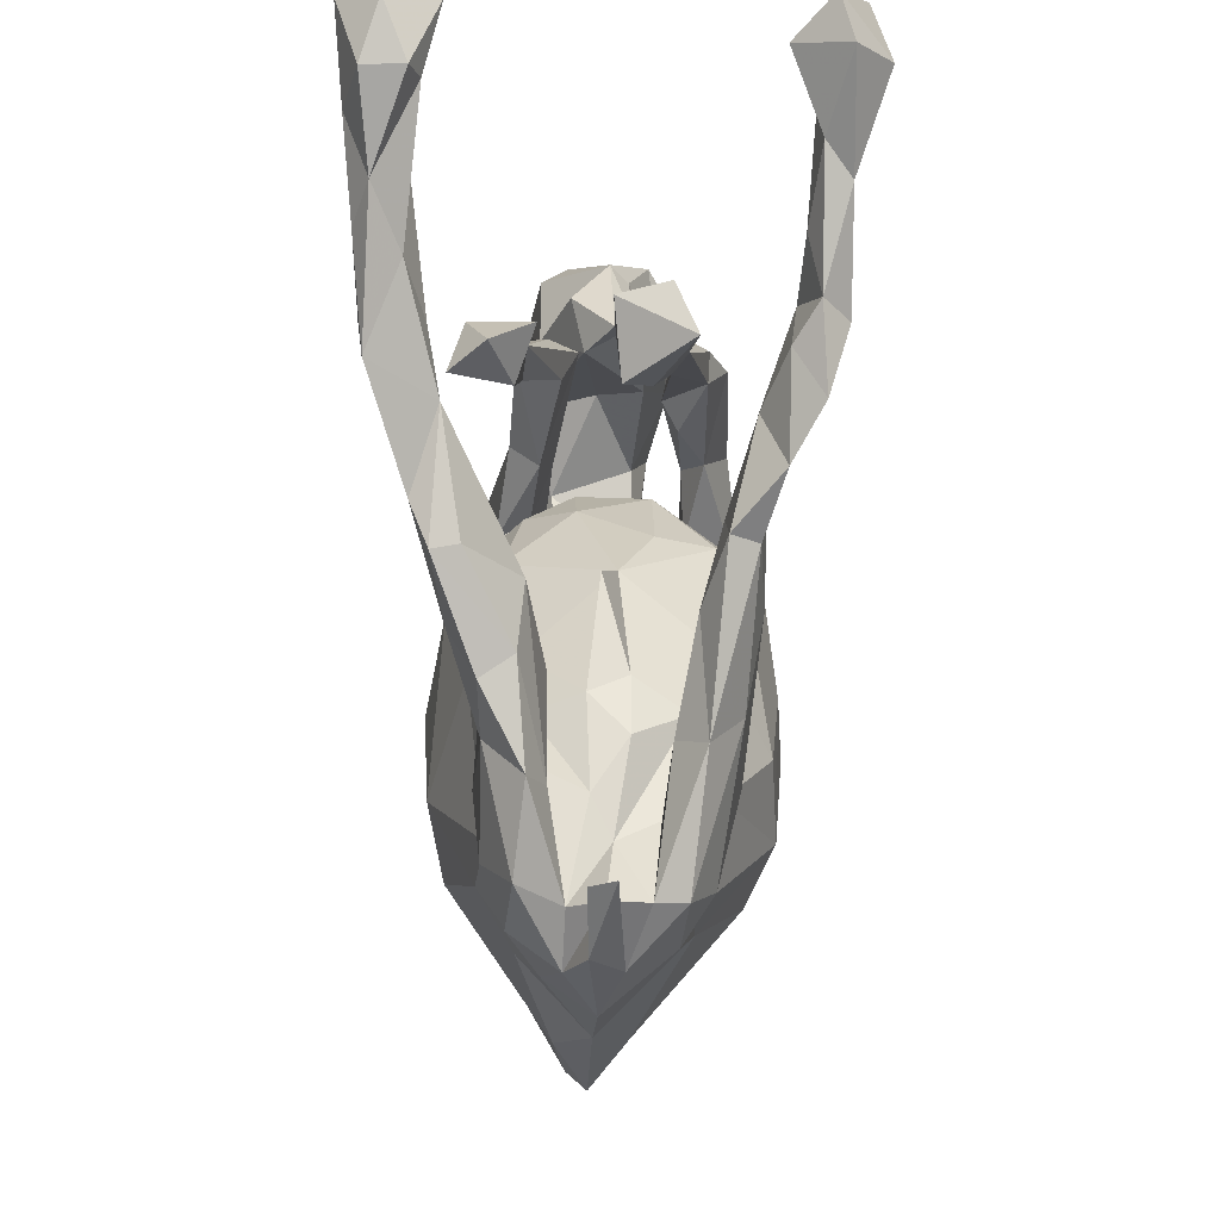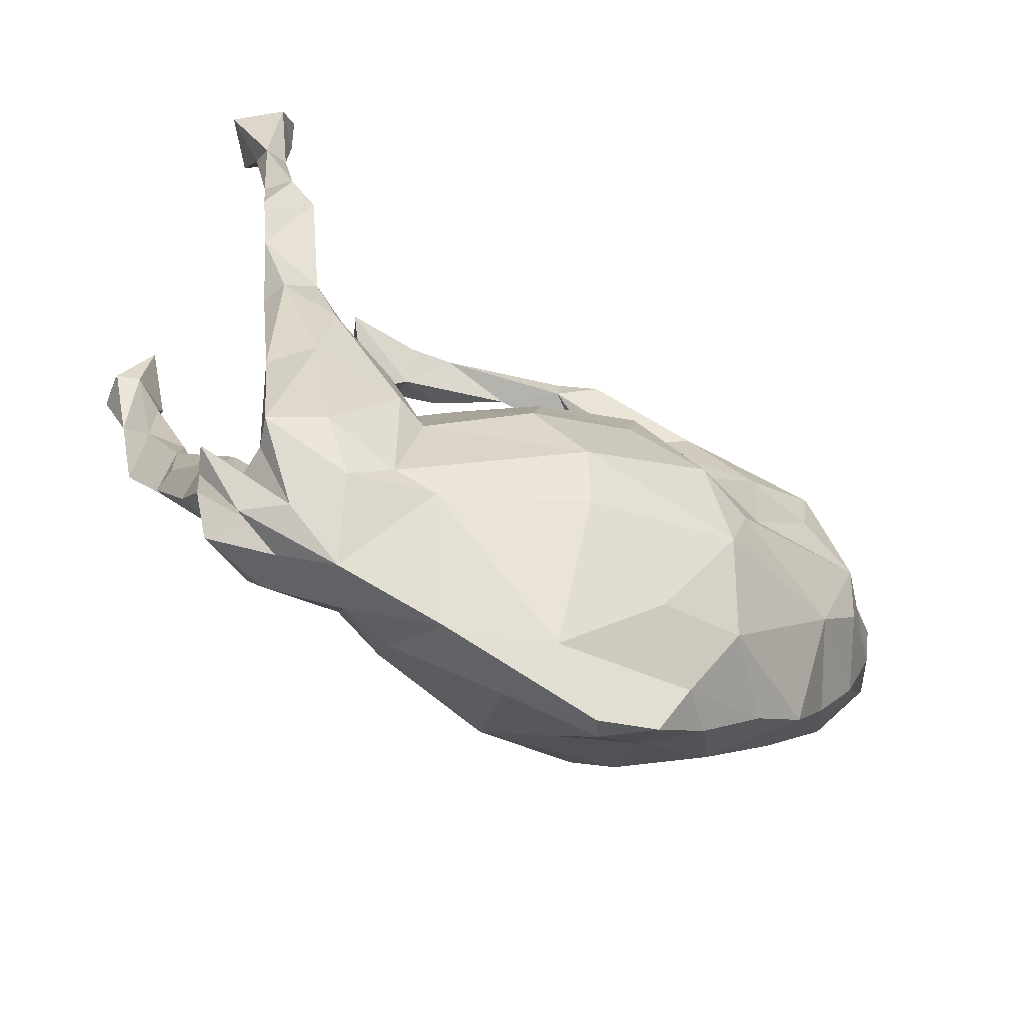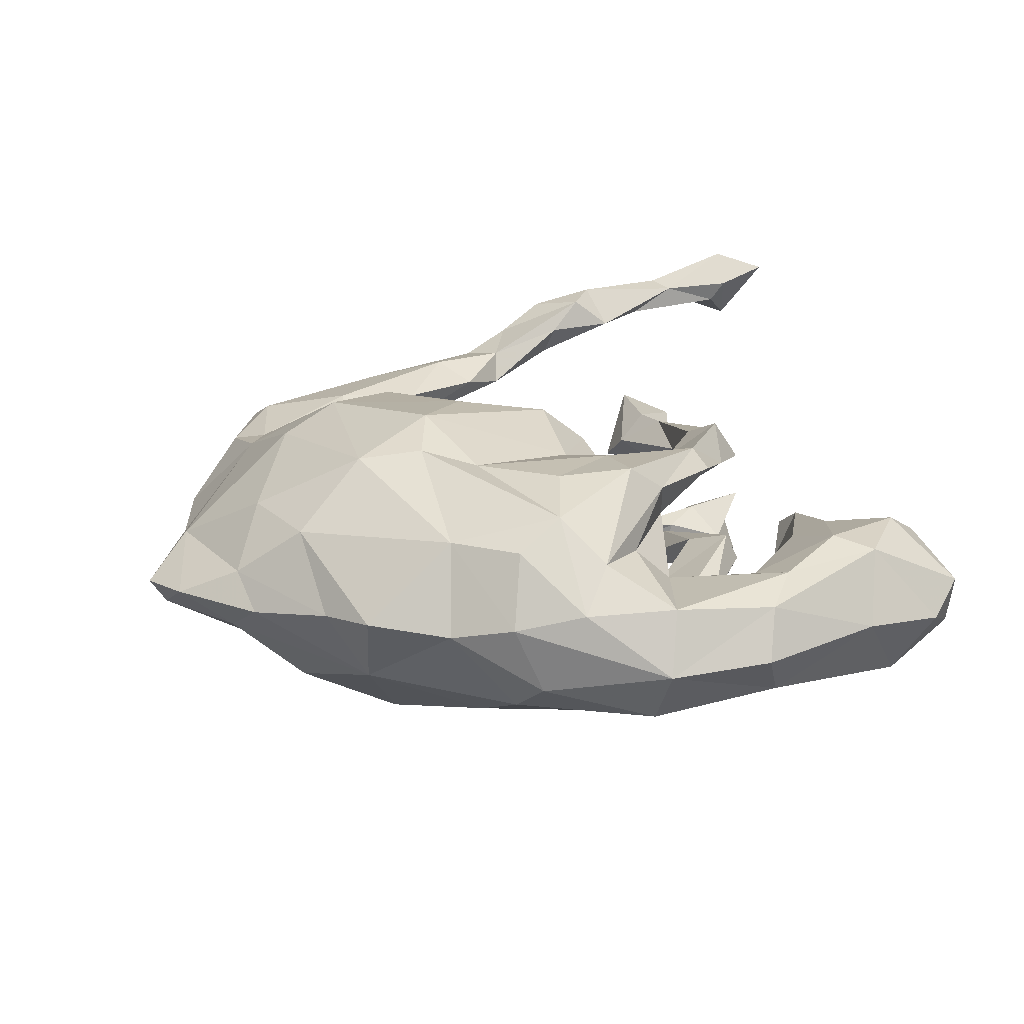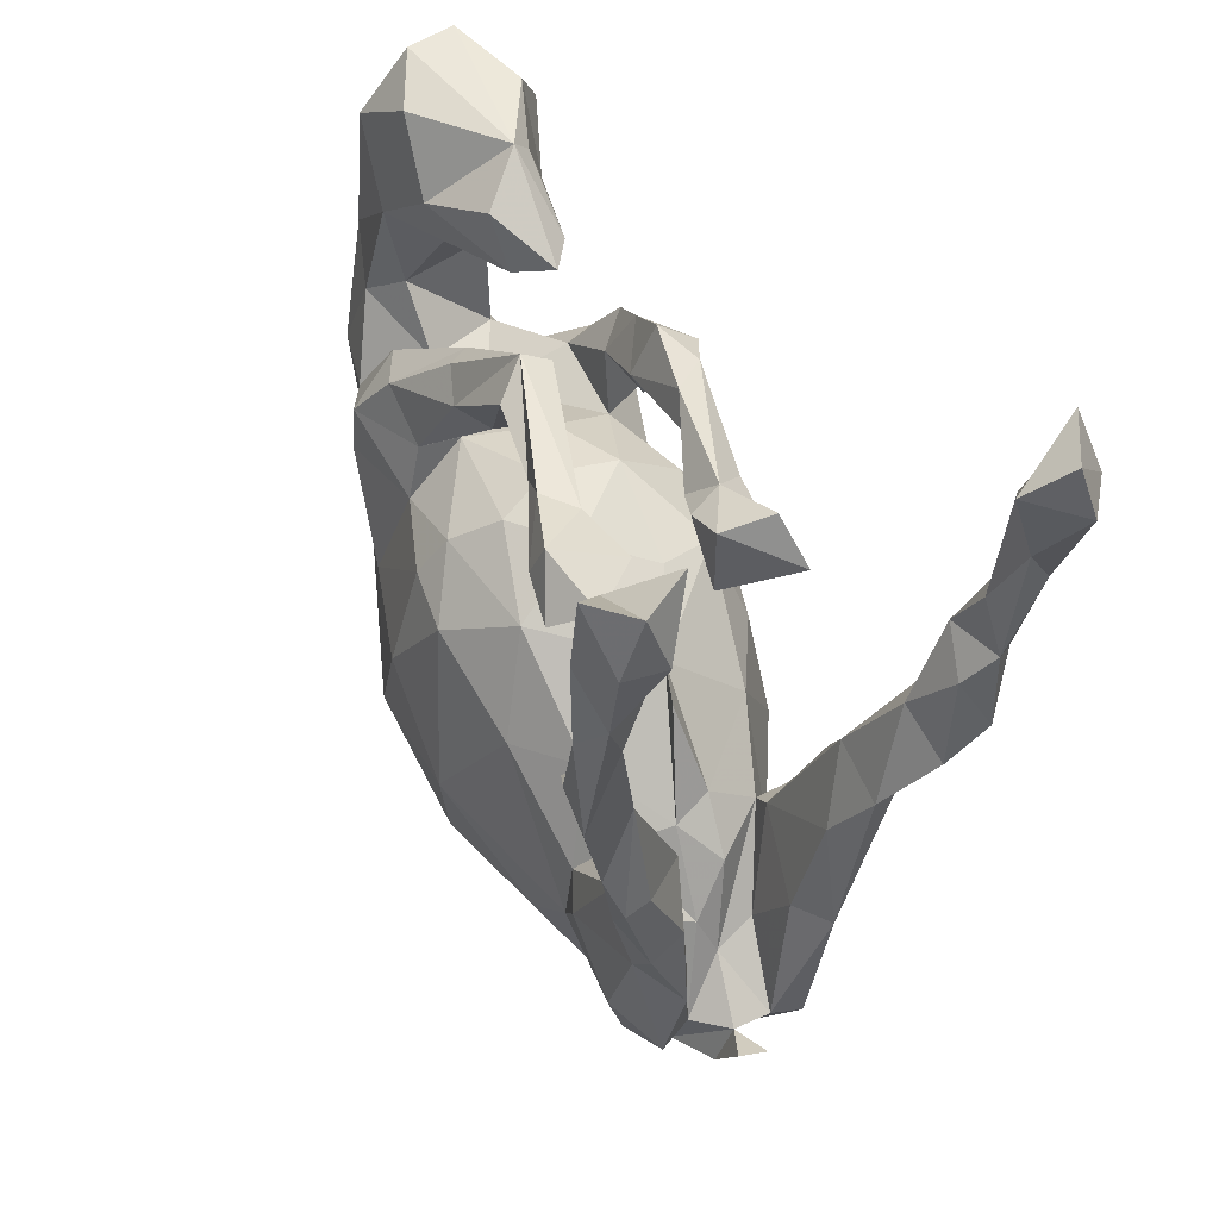
<metadata>
{"format":"obj","ext":"obj","renderer":"f3d","projection":"perspective","resolution":1024,"background":"white","views":[{"elev":-7.3,"azim":-90.6,"up":"+Y"},{"elev":-72.1,"azim":-26.0,"up":"+Y"},{"elev":17.7,"azim":77.5,"up":"+Z"},{"elev":40.9,"azim":-114.3,"up":"+Y"}]}
</metadata>
<code>
v -0.6098 0.5784 -0.2911
v -0.6434 0.4914 -0.262
v -0.5523 0.5253 -0.2419
v -0.5138 0.2381 -0.2683
v -0.4917 0.0462 -0.2131
v -0.5534 0.3361 -0.2736
v -0.5612 0.4231 -0.2497
v -0.5731 0.4627 -0.2837
v -0.5972 0.3792 -0.2518
v -0.6505 0.568 -0.237
v -0.5523 0.1931 -0.2609
v -0.5585 0.4309 -0.214
v -0.5538 0.3046 -0.2169
v -0.6096 0.4876 -0.1954
v -0.6466 0.4911 -0.2074
v -0.4594 0.1974 -0.2469
v -0.4995 0.1548 -0.178
v -0.4925 0.2437 -0.1935
v 0.1491 -0.1376 -0.227
v -0.3087 0.2675 -0.1324
v -0.6059 0.578 -0.1718
v -0.5031 -0.01122 -0.1895
v -0.4387 0.1124 -0.1941
v 0.2029 -0.2513 -0.224
v -0.4341 -0.08934 -0.1738
v 0.3683 0.1062 -0.1838
v 0.1341 0.01062 -0.1911
v -0.4958 -0.004066 -0.1542
v 0.04846 -0.01807 -0.1971
v 0.3988 0.0213 -0.178
v 0.3109 -0.1193 -0.1839
v 0.02072 -0.2564 -0.217
v -0.1204 0.3032 -0.1283
v 0.3992 -0.1501 -0.1591
v -0.2042 -0.3175 -0.1358
v 0.04464 -0.36 -0.1955
v -0.27 0.2356 -0.1829
v -0.1983 0.2591 -0.1724
v 0.1118 0.06825 -0.1559
v 0.4782 0.05815 -0.137
v 0.3135 0.1753 -0.1513
v -0.2587 -0.2602 -0.149
v 0.2494 0.1137 -0.1388
v -0.3524 -0.1271 -0.135
v 0.06853 0.1127 -0.09689
v -0.08814 -0.1096 -0.1629
v -0.2173 -0.2267 -0.1311
v -0.3387 -0.3492 -0.1374
v 0.23 -0.3975 -0.1471
v -0.4649 -0.1506 -0.1374
v 0.2476 0.03565 -0.1555
v 0.1678 0.2276 -0.1184
v -0.06508 0.2794 -0.1163
v -0.4241 0.03493 -0.1307
v -0.4038 -0.008817 -0.1548
v 0.3868 0.1423 -0.07542
v -0.3235 -0.09369 -0.09288
v 0.5074 0.4564 -0.1019
v -0.4593 -0.1207 -0.09321
v -0.1815 -0.09272 -0.09796
v 0.374 0.1802 -0.1224
v -0.2218 0.308 -0.162
v -0.1317 -0.3683 -0.1502
v 0.03883 0.3151 -0.1075
v -0.2393 0.2258 -0.102
v 0.489 -0.1183 -0.1192
v 0.5531 -0.09258 -0.07479
v -0.4047 -0.212 -0.1347
v 0.5252 0.176 -0.1034
v -0.04575 0.03727 -0.1229
v -0.4509 -0.2553 -0.08311
v 0.2467 0.1406 -0.09126
v -0.2659 0.2989 -0.0744
v -0.1574 0.2937 -0.08845
v -0.1356 -0.4487 -0.1019
v 0.3605 -0.3163 -0.106
v -0.2546 -0.1684 -0.08491
v 0.01539 0.2874 -0.04711
v 0.4577 0.3354 -0.09574
v 0.1429 0.1969 -0.07722
v 0.2148 0.2574 -0.1027
v 0.2422 0.1167 -0.08284
v -0.08175 0.2651 -0.096
v -0.4206 -0.03185 -0.08437
v 0.2293 0.2646 -0.07422
v 0.07391 0.354 -0.06583
v 0.5842 0.2461 -0.08718
v -0.4024 -0.2643 -0.05971
v 0.2189 0.3677 -0.0177
v 0.2419 0.2151 -0.06102
v 0.5856 0.06467 -0.1149
v 0.2354 0.4481 -0.03638
v -0.3397 -0.1248 -0.06182
v 0.4029 0.5109 -0.07966
v 0.5411 0.5091 -0.01496
v -0.3214 -0.4245 -0.109
v 0.1154 -0.4754 -0.1133
v 0.07048 0.3351 -0.02521
v -0.325 -0.2381 -0.06997
v -0.008204 0.1116 -0.02828
v -0.4173 -0.3734 -0.09798
v -0.3668 -0.3984 -0.03916
v 0.3444 0.4109 -0.08017
v 0.6358 0.2194 -0.02588
v 0.1651 0.3926 0.0235
v 0.2824 0.5067 0.01808
v -0.2133 -0.4757 -0.07037
v -0.3265 -0.4719 -0.04305
v 0.2227 -0.5039 -0.05903
v 0.4827 0.5501 -0.04177
v -0.224 0.2982 0.01903
v 0.09279 0.1473 -0.02942
v 0.014 -0.5588 -0.05675
v 0.1443 -0.5984 -0.04176
v 0.4163 0.1184 -0.05296
v 0.1916 0.1378 0.02716
v 0.3939 0.3449 -0.0006051
v -0.1555 0.01449 0.02294
v -0.3955 -0.4572 -0.01318
v -0.2225 0.005463 0.001948
v -0.3295 -0.2669 -0.01131
v 0.635 0.07446 -0.03777
v -0.251 -0.5227 -0.002129
v -0.4088 -0.3928 0.005426
v -0.2754 0.2206 0.02599
v -0.09473 -0.5499 -0.007732
v -0.4616 -0.3787 -0.01489
v 0.5035 -0.2182 -0.001755
v -0.2957 0.3244 0.0163
v -0.1597 0.2734 0.04189
v 0.127 -0.6221 -0.01343
v 0.4711 0.2117 -0.06525
v 0.5729 0.3957 -0.008247
v -0.2557 -0.1235 0.03668
v -0.274 -0.145 -0.0157
v -0.3383 -0.4708 0.02912
v -0.4744 -0.3723 0.01947
v -0.2066 0.3155 0.06388
v 0.2959 -0.4767 -0.01654
v -0.3366 -0.3234 0.01533
v 0.4481 -0.3296 0.006645
v 0.3811 -0.3811 0.0007258
v 0.2146 -0.5819 -0.004308
v 0.47 0.2487 0.04991
v 0.2098 0.4038 0.05277
v -0.3069 -0.1979 0.03634
v 0.363 0.3947 0.08717
v 0.3893 0.5274 0.07398
v 0.3712 0.08196 0.004673
v 0.6046 0.2329 0.04624
v 0.2989 0.484 0.04402
v 0.2474 -0.496 0.03394
v 0.5166 0.4166 0.09086
v -0.2187 0.2306 0.06587
v 0.08418 0.143 0.07041
v -0.3209 -0.2986 0.07123
v 0.4698 0.1163 0.05311
v 0.5086 0.5505 0.03146
v -0.3079 0.3395 0.08733
v 0.5823 -0.03787 0.04464
v -0.02649 0.3205 0.09721
v -0.06196 0.2771 0.09113
v 0.3501 0.1369 0.1148
v -0.4135 -0.3953 0.1002
v 0.4179 0.4806 0.1046
v 0.3637 0.3433 0.06605
v 0.6006 0.08897 0.05192
v -0.3358 0.267 0.1172
v 0.552 -0.1348 0.01929
v 0.5408 0.2743 0.07375
v -0.04804 0.07305 0.07071
v -0.229 0.2699 0.1083
v 0.4791 0.3655 0.1038
v -0.3962 -0.2124 0.08269
v 0.08254 0.2729 0.08307
v -0.1676 -0.4279 0.1143
v -0.2857 -0.1441 0.1029
v -0.4028 -0.3943 0.05947
v -0.2487 -0.1701 0.1074
v -0.287 -0.4442 0.09243
v 0.1561 0.2014 0.1422
v 0.2251 0.2061 0.113
v 0.2203 0.1075 0.1164
v 0.4724 0.06385 0.09983
v -0.1659 0.2833 0.1114
v -0.4229 -0.0686 0.1109
v 0.09046 0.2336 0.1051
v 0.0127 0.2816 0.1414
v -0.01662 0.06221 0.1506
v 0.01277 0.3236 0.1439
v 0.04827 -0.5572 0.0379
v 0.1744 0.2884 0.1333
v -0.4402 -0.2188 0.1208
v 0.5376 0.002746 0.1041
v 0.06899 0.3478 0.112
v -0.3891 0.03957 0.1413
v 0.5075 -0.1173 0.12
v -0.4774 0.009896 0.1418
v 0.4445 -0.2056 0.1222
v 0.2675 0.2361 0.1544
v 0.2929 -0.4044 0.1043
v 0.07058 0.3093 0.1698
v -0.3838 -0.1862 0.1642
v -0.3372 -0.3814 0.1329
v -0.3391 -0.0186 0.156
v -0.5969 0.5322 0.2036
v -0.2531 -0.2591 0.1665
v 0.1122 0.07518 0.1699
v 0.3879 0.1272 0.1665
v -0.2284 -0.4003 0.111
v -0.2077 -0.2675 0.1468
v -0.27 -0.1344 0.1556
v 0.4054 0.07275 0.2046
v 0.1698 -0.4545 0.1149
v 0.4873 -0.05381 0.1635
v -0.1563 -0.07727 0.1359
v 0.2269 0.2229 0.1768
v -0.04681 -0.05782 0.1933
v -0.4602 0.001593 0.1786
v 0.02816 -0.3919 0.1835
v -0.3748 -0.06738 0.1866
v -0.4151 0.04566 0.188
v -0.4654 0.1485 0.1764
v -0.5124 0.08012 0.2067
v 0.2673 -0.2152 0.2111
v -0.5222 0.2125 0.2091
v 0.3042 -0.1379 0.1936
v 0.006388 -0.3108 0.2242
v -0.6458 0.5169 0.2726
v 0.2455 -0.3072 0.1979
v 0.3147 0.06044 0.1995
v 0.3936 -0.03247 0.1963
v -0.4433 0.1614 0.2183
v -0.5813 0.4302 0.2426
v -0.5286 0.339 0.2267
v 0.1854 -0.1933 0.2434
v 0.2271 0.01855 0.1787
v -0.548 0.4951 0.2388
v -0.5378 0.4078 0.2662
v -0.5483 0.2614 0.2419
v -0.07276 -0.2106 0.2158
v -0.4699 0.209 0.2638
v -0.5541 0.5922 0.2962
v -0.5397 0.1498 0.2476
v -0.4757 0.2677 0.2187
v -0.5399 0.5164 0.2706
v 0.09818 0.0127 0.2174
v -0.6311 0.5806 0.2554
v 0.0771 -0.1205 0.2331
v -0.5728 0.3856 0.2754
v -0.5146 0.2405 0.2761
v -0.578 0.5157 0.3205
f 218 216 241
f 225 230 199
f 213 209 217
f 241 228 249
f 189 218 247
f 247 218 249
f 249 218 241
f 208 189 247
f 249 228 236
f 236 228 230
f 214 230 220
f 228 220 230
f 237 208 247
f 247 249 236
f 225 236 230
f 236 237 247
f 231 237 227
f 227 237 236
f 215 227 225
f 227 236 225
f 217 231 213
f 232 231 227
f 215 232 227
f 232 213 231
f 215 213 232
f 248 229 252
f 248 252 243
f 252 229 250
f 250 240 251
f 246 243 252
f 250 239 252
f 239 246 252
f 38 33 53
f 33 38 62
f 35 32 63
f 32 36 63
f 46 32 35
f 47 46 35
f 37 62 38
f 37 65 20
f 37 38 65
f 62 20 73
f 5 55 25
f 5 23 55
f 54 17 84
f 55 23 54
f 23 17 54
f 23 18 17
f 22 25 50
f 22 5 25
f 84 17 28
f 17 22 28
f 14 21 15
f 10 15 21
f 24 19 31
f 19 24 32
f 19 32 29
f 62 37 20
f 3 10 21
f 23 16 18
f 174 193 186
f 167 122 150
f 122 104 150
f 104 133 150
f 133 95 153
f 122 167 160
f 122 160 169
f 144 132 157
f 117 144 166
f 158 106 148
f 128 67 169
f 157 115 149
f 106 151 148
f 89 117 166
f 149 82 116
f 89 166 145
f 106 145 151
f 145 106 105
f 105 89 145
f 139 142 152
f 95 110 158
f 117 132 144
f 141 76 128
f 92 105 106
f 177 196 205
f 177 212 179
f 188 187 181
f 208 155 189
f 187 182 181
f 181 182 183
f 180 210 204
f 205 222 221
f 212 177 205
f 212 205 221
f 203 207 221
f 207 212 221
f 204 210 207
f 207 210 211
f 179 211 216
f 211 179 212
f 211 212 207
f 228 211 210
f 216 211 241
f 211 228 241
f 176 220 228
f 210 176 228
f 189 216 218
f 191 214 220
f 190 188 202
f 202 195 190
f 188 181 202
f 214 201 230
f 192 195 202
f 181 217 202
f 217 192 202
f 183 208 237
f 201 199 230
f 182 192 200
f 200 192 217
f 181 183 231
f 181 231 217
f 231 183 237
f 215 225 199
f 209 200 217
f 40 115 69
f 40 56 115
f 40 61 56
f 26 41 61
f 76 34 66
f 72 82 56
f 56 85 90
f 61 85 56
f 61 41 85
f 41 43 52
f 41 81 85
f 80 43 72
f 52 43 80
f 52 81 41
f 81 86 85
f 81 52 86
f 82 45 112
f 82 39 45
f 51 39 82
f 52 64 86
f 49 76 109
f 64 80 78
f 83 64 78
f 64 52 80
f 97 49 109
f 39 70 45
f 53 64 83
f 86 74 98
f 86 33 74
f 64 53 86
f 53 33 86
f 40 26 61
f 5 16 23
f 4 12 18
f 16 4 18
f 12 13 18
f 4 7 12
f 7 3 12
f 12 3 14
f 14 3 21
f 17 5 22
f 11 5 17
f 13 11 17
f 13 17 18
f 9 11 13
f 14 13 12
f 9 13 14
f 9 14 15
f 2 9 15
f 10 2 15
f 4 6 7
f 6 8 7
f 7 8 3
f 8 1 3
f 3 1 10
f 5 4 16
f 4 5 11
f 4 11 6
f 6 11 9
f 8 6 9
f 2 8 9
f 1 8 2
f 1 2 10
f 48 96 101
f 68 101 71
f 68 48 101
f 91 87 122
f 124 119 127
f 89 79 117
f 56 82 149
f 56 149 115
f 76 66 128
f 94 103 106
f 103 92 106
f 132 115 157
f 66 67 128
f 110 94 106
f 158 110 106
f 67 91 122
f 67 122 169
f 58 110 95
f 133 58 95
f 87 133 104
f 122 87 104
f 127 137 124
f 127 119 137
f 137 119 136
f 140 124 178
f 124 137 136
f 124 136 178
f 71 50 68
f 50 25 68
f 59 50 71
f 59 22 50
f 28 22 59
f 28 59 84
f 34 30 66
f 30 26 40
f 31 30 34
f 30 31 51
f 26 30 51
f 43 26 51
f 41 26 43
f 24 34 76
f 31 34 24
f 31 27 51
f 24 76 49
f 27 39 51
f 19 27 31
f 27 19 29
f 36 49 97
f 36 24 49
f 27 29 39
f 39 29 70
f 29 46 70
f 32 24 36
f 29 32 46
f 77 99 121
f 77 93 99
f 108 96 107
f 99 88 102
f 121 99 102
f 88 99 93
f 93 84 88
f 108 119 124
f 102 108 124
f 140 102 124
f 101 108 102
f 88 71 102
f 88 59 71
f 71 101 102
f 87 58 133
f 72 43 82
f 43 51 82
f 91 69 87
f 69 79 87
f 79 58 87
f 145 166 147
f 66 91 67
f 40 69 91
f 132 69 115
f 117 79 132
f 79 69 132
f 103 58 79
f 94 58 103
f 40 91 66
f 57 84 93
f 59 88 84
f 222 233 242
f 242 224 222
f 244 242 251
f 233 245 242
f 233 223 245
f 178 136 164
f 130 162 154
f 178 164 193
f 178 174 156
f 174 178 193
f 186 177 174
f 156 174 177
f 136 180 164
f 136 123 180
f 179 146 140
f 134 146 179
f 179 140 156
f 177 179 156
f 180 123 176
f 180 176 210
f 134 179 216
f 123 126 176
f 176 126 191
f 138 129 159
f 159 129 168
f 172 159 168
f 125 154 168
f 168 154 172
f 191 220 176
f 138 159 172
f 185 138 172
f 172 154 185
f 118 134 216
f 118 216 189
f 154 162 185
f 171 118 189
f 242 245 251
f 245 239 251
f 245 235 239
f 238 235 234
f 238 246 239
f 235 238 239
f 238 206 246
f 206 248 243
f 206 243 246
f 224 242 244
f 226 224 244
f 240 226 244
f 223 224 226
f 240 244 251
f 235 245 240
f 245 226 240
f 234 240 250
f 234 235 240
f 234 250 229
f 234 206 238
f 206 234 229
f 194 213 215
f 213 194 209
f 184 163 209
f 199 197 215
f 163 200 209
f 163 182 200
f 222 219 221
f 223 226 245
f 198 219 224
f 194 184 209
f 143 139 152
f 112 100 155
f 131 143 191
f 131 114 143
f 162 130 161
f 126 131 191
f 100 118 171
f 130 138 161
f 130 111 138
f 154 111 130
f 111 129 138
f 118 120 134
f 129 125 168
f 125 111 154
f 123 107 126
f 120 135 134
f 134 135 146
f 135 121 146
f 146 121 140
f 136 119 123
f 108 123 119
f 140 178 156
f 116 112 155
f 131 126 113
f 135 120 118
f 123 108 107
f 121 102 140
f 194 167 184
f 167 157 184
f 165 147 173
f 147 166 173
f 165 148 147
f 169 197 199
f 128 169 199
f 45 70 100
f 98 74 78
f 72 90 80
f 72 56 90
f 135 77 121
f 60 77 135
f 107 75 126
f 20 65 73
f 129 111 125
f 118 60 135
f 75 113 126
f 100 70 118
f 97 114 113
f 113 114 131
f 114 97 109
f 45 100 112
f 114 109 143
f 109 139 143
f 86 98 85
f 78 80 98
f 76 142 139
f 76 139 109
f 85 98 90
f 98 80 90
f 82 112 116
f 142 76 141
f 92 89 105
f 92 103 89
f 103 79 89
f 157 163 184
f 151 147 148
f 141 128 199
f 157 149 163
f 163 183 182
f 163 149 183
f 149 116 183
f 142 141 201
f 201 141 199
f 182 175 192
f 152 142 201
f 116 155 183
f 187 175 182
f 175 195 192
f 183 155 208
f 162 175 188
f 161 190 195
f 175 161 195
f 152 201 214
f 190 185 188
f 162 161 175
f 191 152 214
f 155 171 189
f 162 188 185
f 138 185 190
f 161 138 190
f 151 145 147
f 155 100 171
f 191 143 152
f 36 97 113
f 46 60 70
f 74 83 78
f 33 62 74
f 60 118 70
f 65 83 74
f 73 65 74
f 62 73 74
f 36 113 75
f 75 63 36
f 46 47 60
f 107 63 75
f 35 63 107
f 42 47 35
f 60 47 77
f 35 107 96
f 77 44 57
f 47 44 77
f 47 42 44
f 44 55 57
f 55 54 57
f 96 48 35
f 48 42 35
f 68 42 48
f 44 42 68
f 54 84 57
f 96 108 101
f 38 83 65
f 38 53 83
f 44 25 55
f 68 25 44
f 205 196 222
f 164 180 204
f 203 204 207
f 219 203 221
f 144 157 170
f 153 95 158
f 196 186 198
f 186 196 177
f 166 144 173
f 169 160 197
f 160 194 215
f 160 215 197
f 158 148 165
f 153 165 173
f 170 153 173
f 173 144 170
f 150 153 170
f 167 150 170
f 157 167 170
f 160 167 194
f 239 250 251
f 150 133 153
f 248 206 229
f 223 198 224
f 219 222 224
f 198 186 193
f 198 193 219
f 219 193 203
f 193 164 203
f 164 204 203
f 196 198 223
f 196 223 233
f 196 233 222
f 175 187 188
f 77 57 93
f 30 40 66
f 153 158 165
f 110 58 94

</code>
